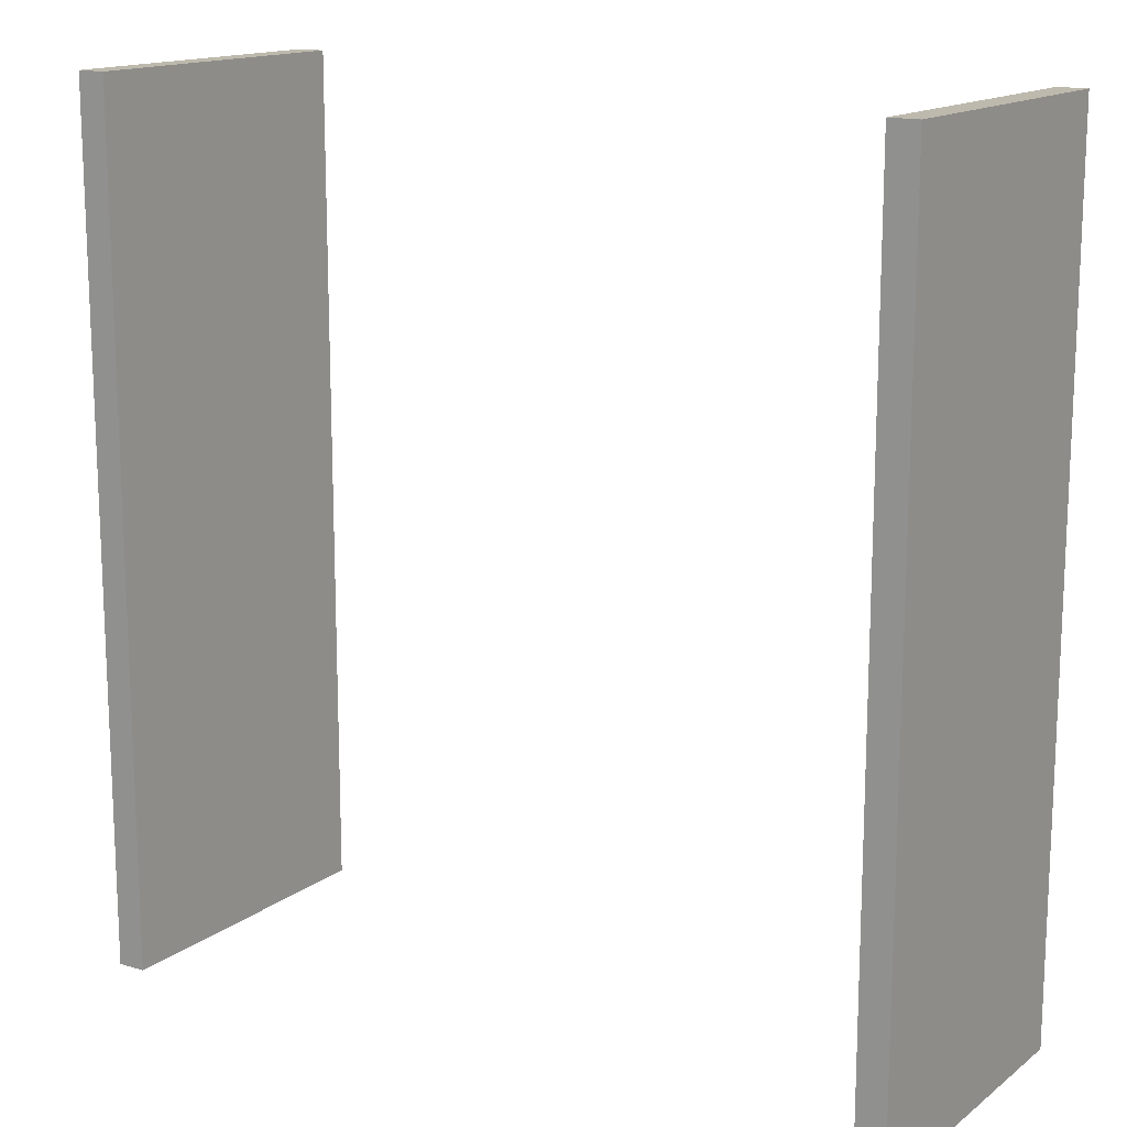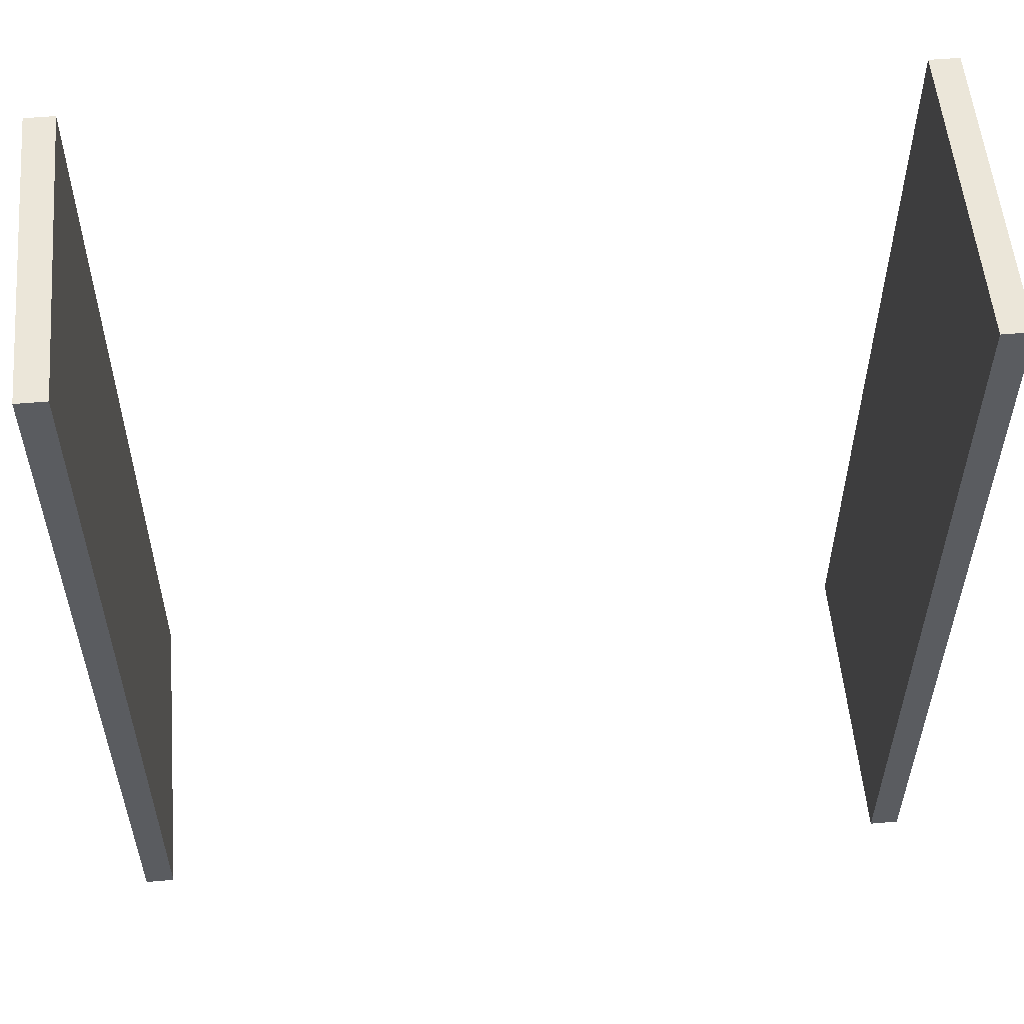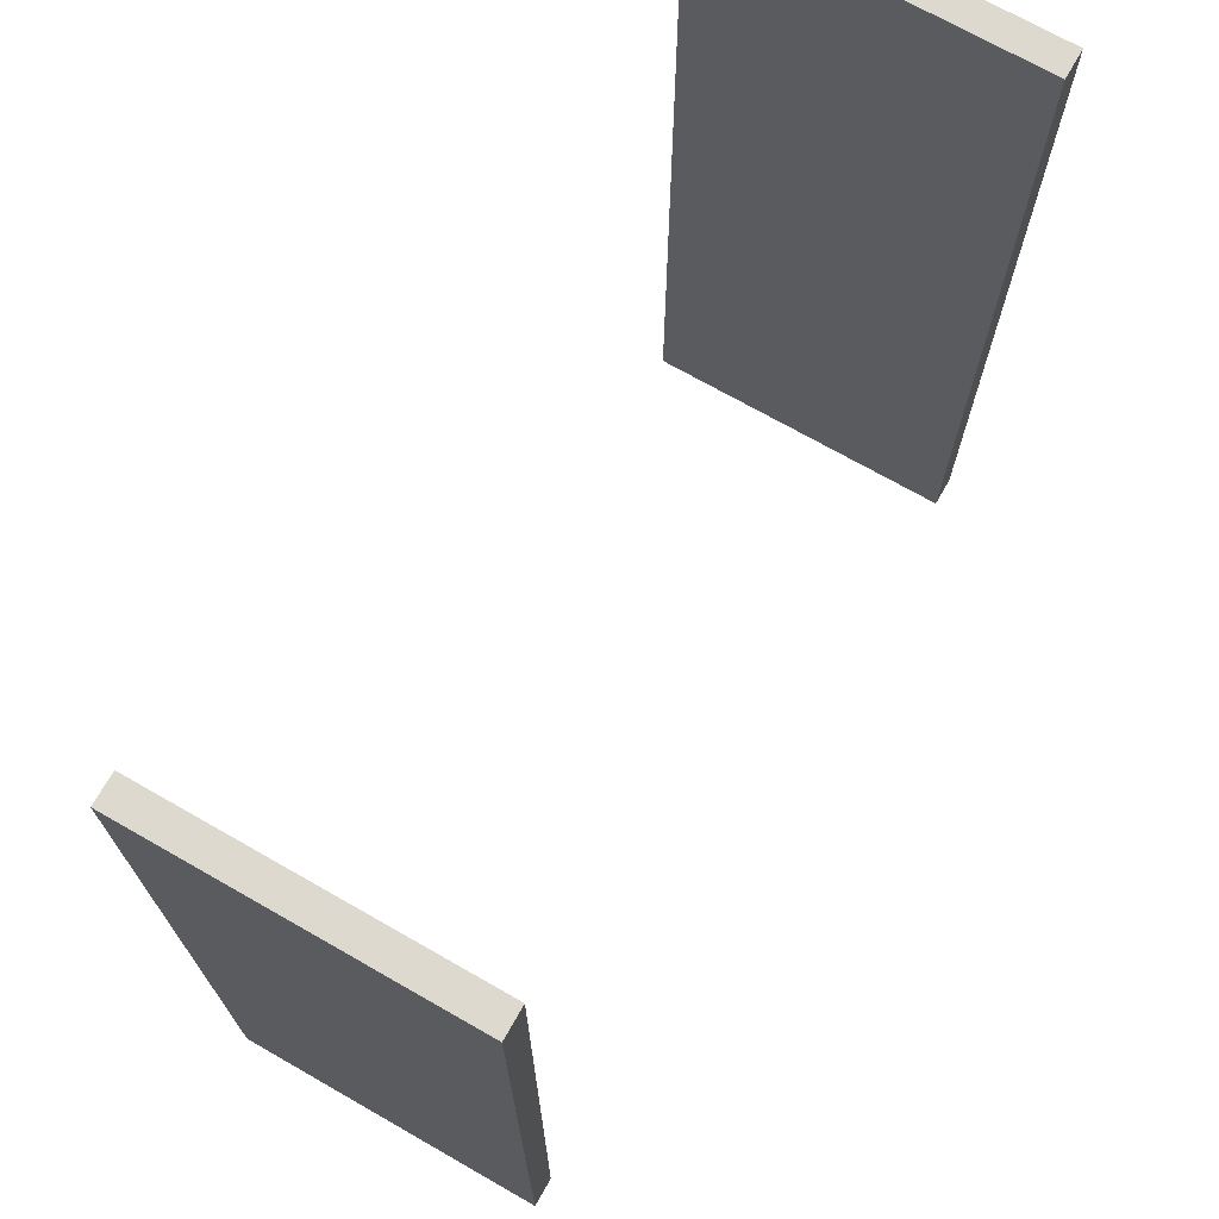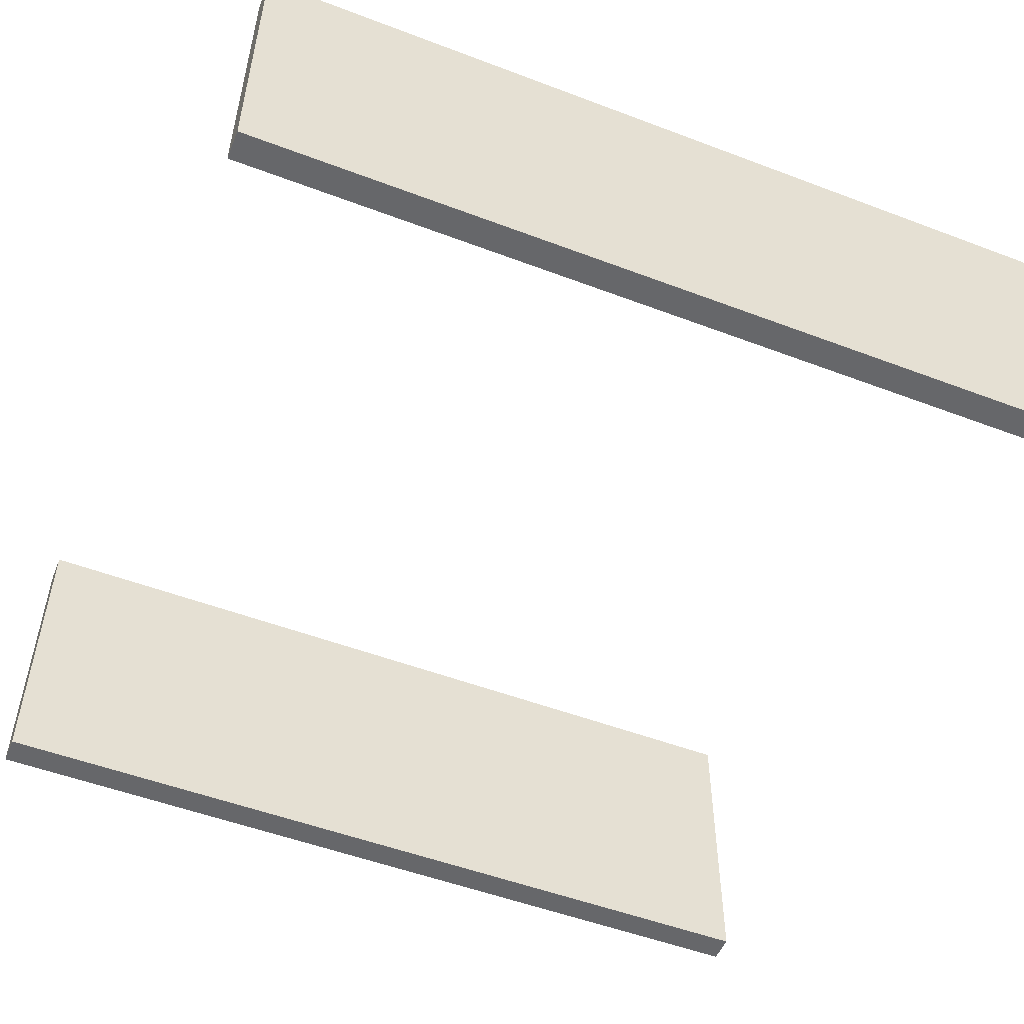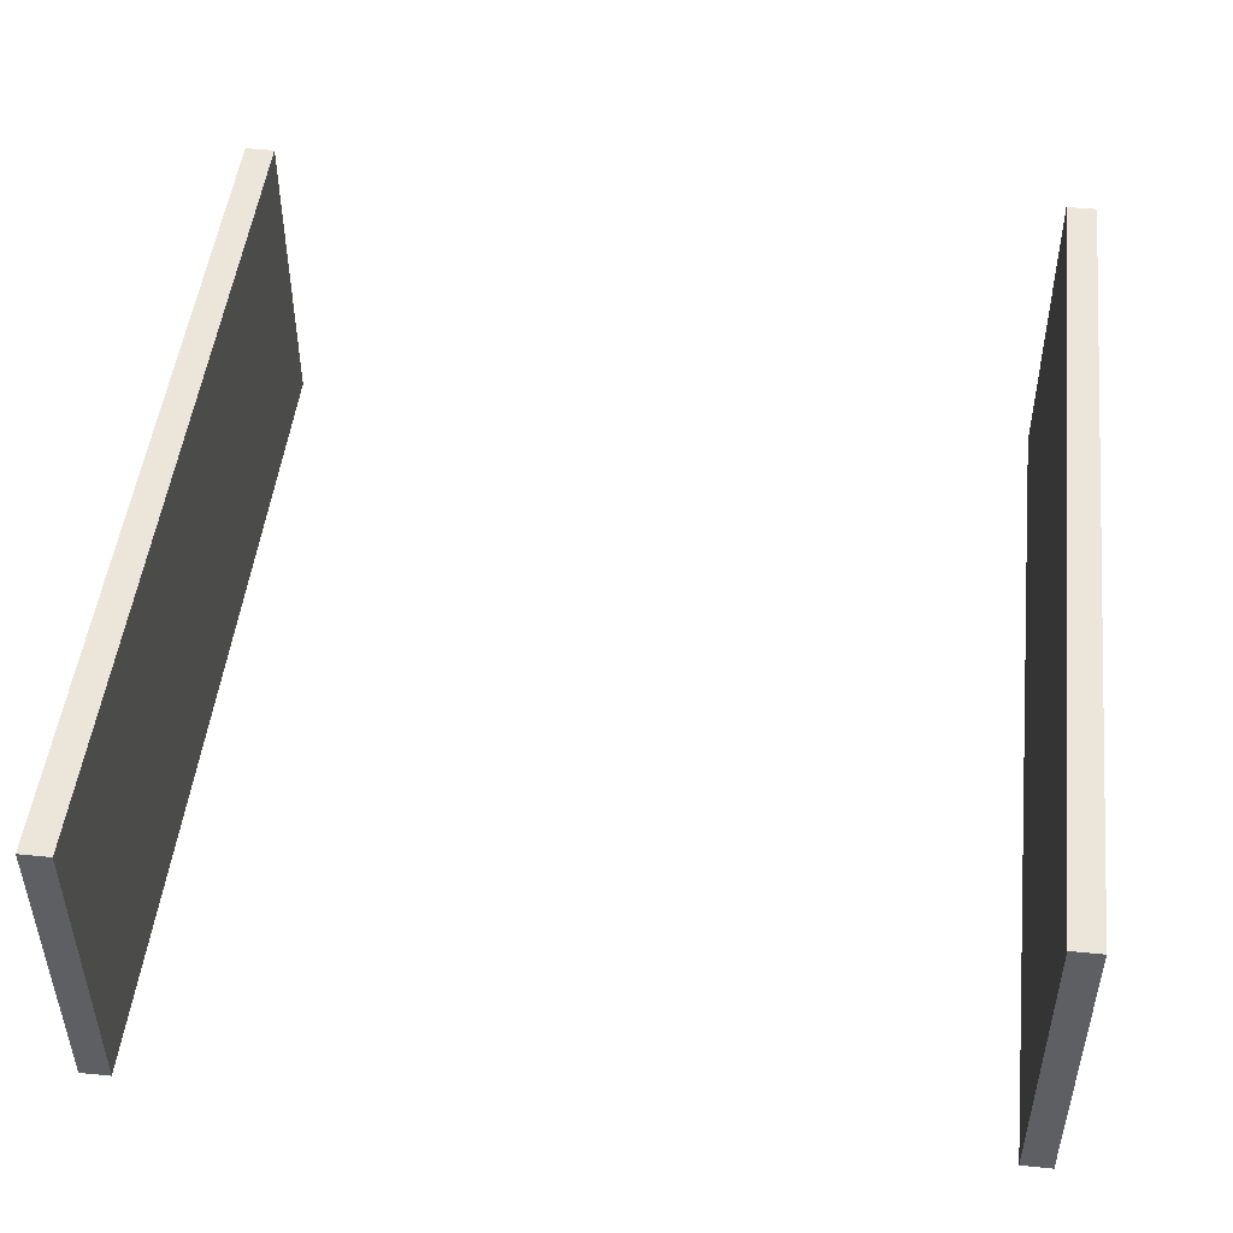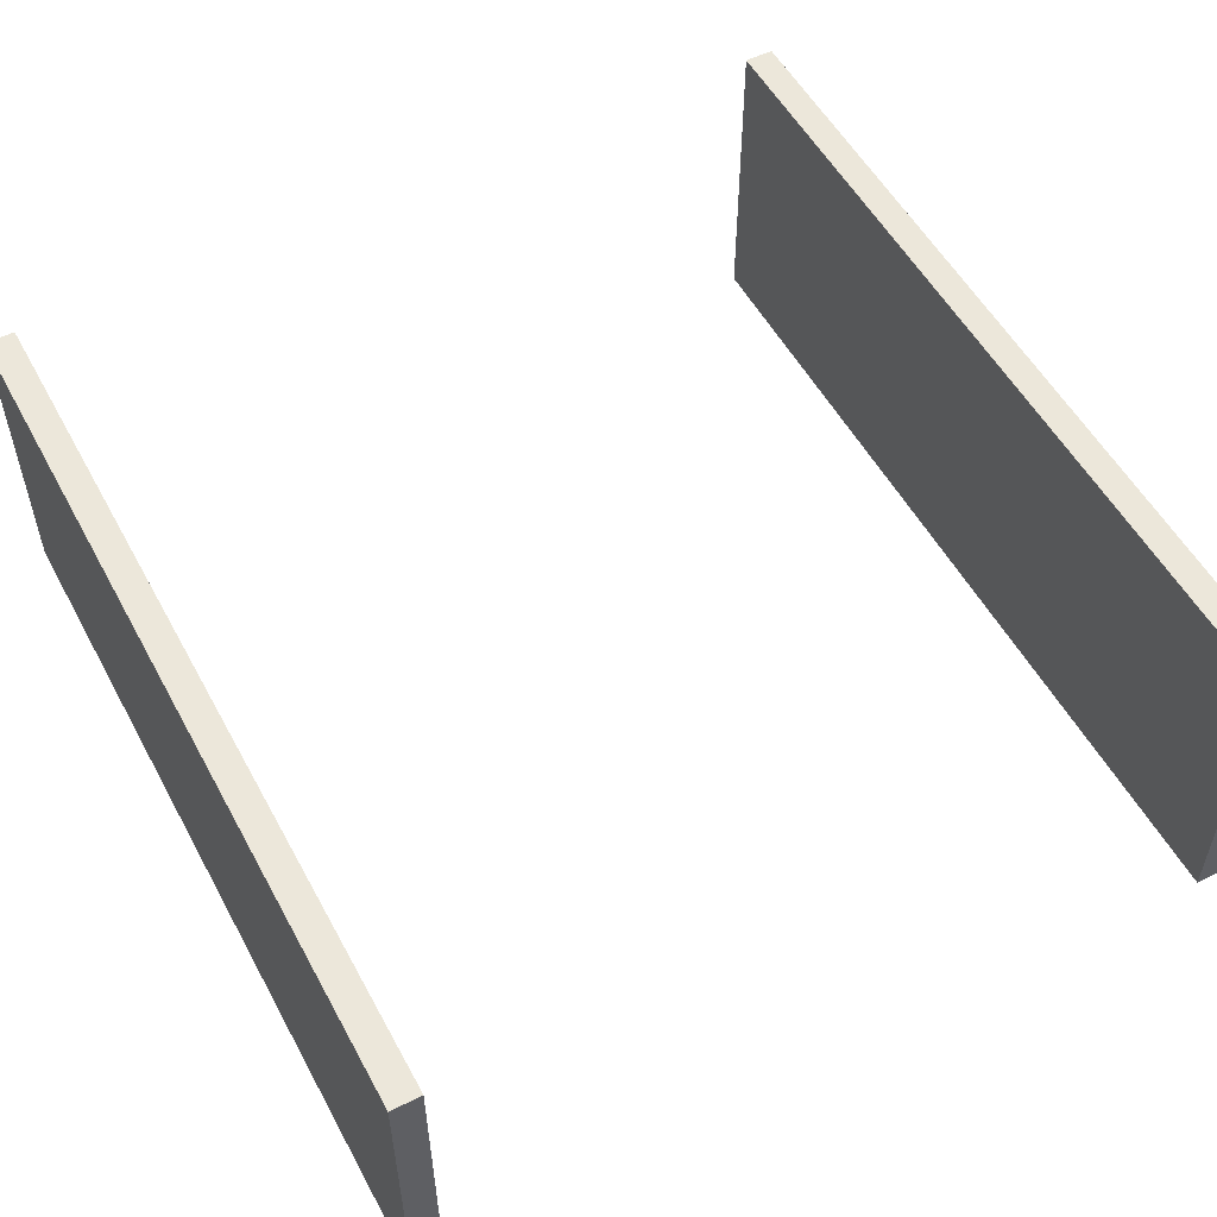
<metadata>
{"format":"obj","ext":"obj","renderer":"f3d","projection":"perspective","resolution":1024,"background":"white","views":[{"elev":15.0,"azim":33.2,"up":"+Z"},{"elev":55.3,"azim":174.9,"up":"+Z"},{"elev":71.4,"azim":-60.3,"up":"+Z"},{"elev":-52.2,"azim":67.8,"up":"+Y"},{"elev":48.5,"azim":-173.6,"up":"+Y"},{"elev":53.9,"azim":151.9,"up":"+Y"}]}
</metadata>
<code>
v 0.7727 0.4504 2.708
v 0.7559 0.4504 2.708
v 0.7559 0.4504 3.205
v 0.7727 0.4504 3.205
v 0.7559 0.4504 3.205
v 0.7559 0.4504 2.708
v 0.7559 0.2688 2.708
v 0.7559 0.2688 3.205
v 0.7559 0.4504 2.708
v 0.7727 0.4504 2.708
v 0.7727 0.2688 2.708
v 0.7559 0.2688 2.708
v 0.7727 0.4504 2.708
v 0.7727 0.4504 3.205
v 0.7727 0.2688 3.205
v 0.7727 0.2688 2.708
v 0.7727 0.4504 3.205
v 0.7559 0.4504 3.205
v 0.7559 0.2688 3.205
v 0.7727 0.2688 3.205
v 0.7559 0.2688 3.205
v 0.7559 0.2688 2.708
v 0.7727 0.2688 2.708
v 0.7727 0.2688 3.205
v 0.2936 0.4504 2.708
v 0.2936 0.4504 3.205
v 0.3104 0.4504 3.205
v 0.3104 0.4504 2.708
v 0.3104 0.4504 3.205
v 0.3104 0.2688 3.205
v 0.3104 0.2688 2.708
v 0.3104 0.4504 2.708
v 0.3104 0.4504 2.708
v 0.3104 0.2688 2.708
v 0.2936 0.2688 2.708
v 0.2936 0.4504 2.708
v 0.2936 0.4504 2.708
v 0.2936 0.2688 2.708
v 0.2936 0.2688 3.205
v 0.2936 0.4504 3.205
v 0.2936 0.4504 3.205
v 0.2936 0.2688 3.205
v 0.3104 0.2688 3.205
v 0.3104 0.4504 3.205
v 0.3104 0.2688 3.205
v 0.2936 0.2688 3.205
v 0.2936 0.2688 2.708
v 0.3104 0.2688 2.708
f 1 2 3
f 1 3 4
f 5 6 7
f 5 7 8
f 9 10 11
f 9 11 12
f 13 14 15
f 13 15 16
f 17 18 19
f 17 19 20
f 21 22 23
f 21 23 24
f 25 26 27
f 25 27 28
f 29 30 31
f 29 31 32
f 33 34 35
f 33 35 36
f 37 38 39
f 37 39 40
f 41 42 43
f 41 43 44
f 45 46 47
f 45 47 48

</code>
